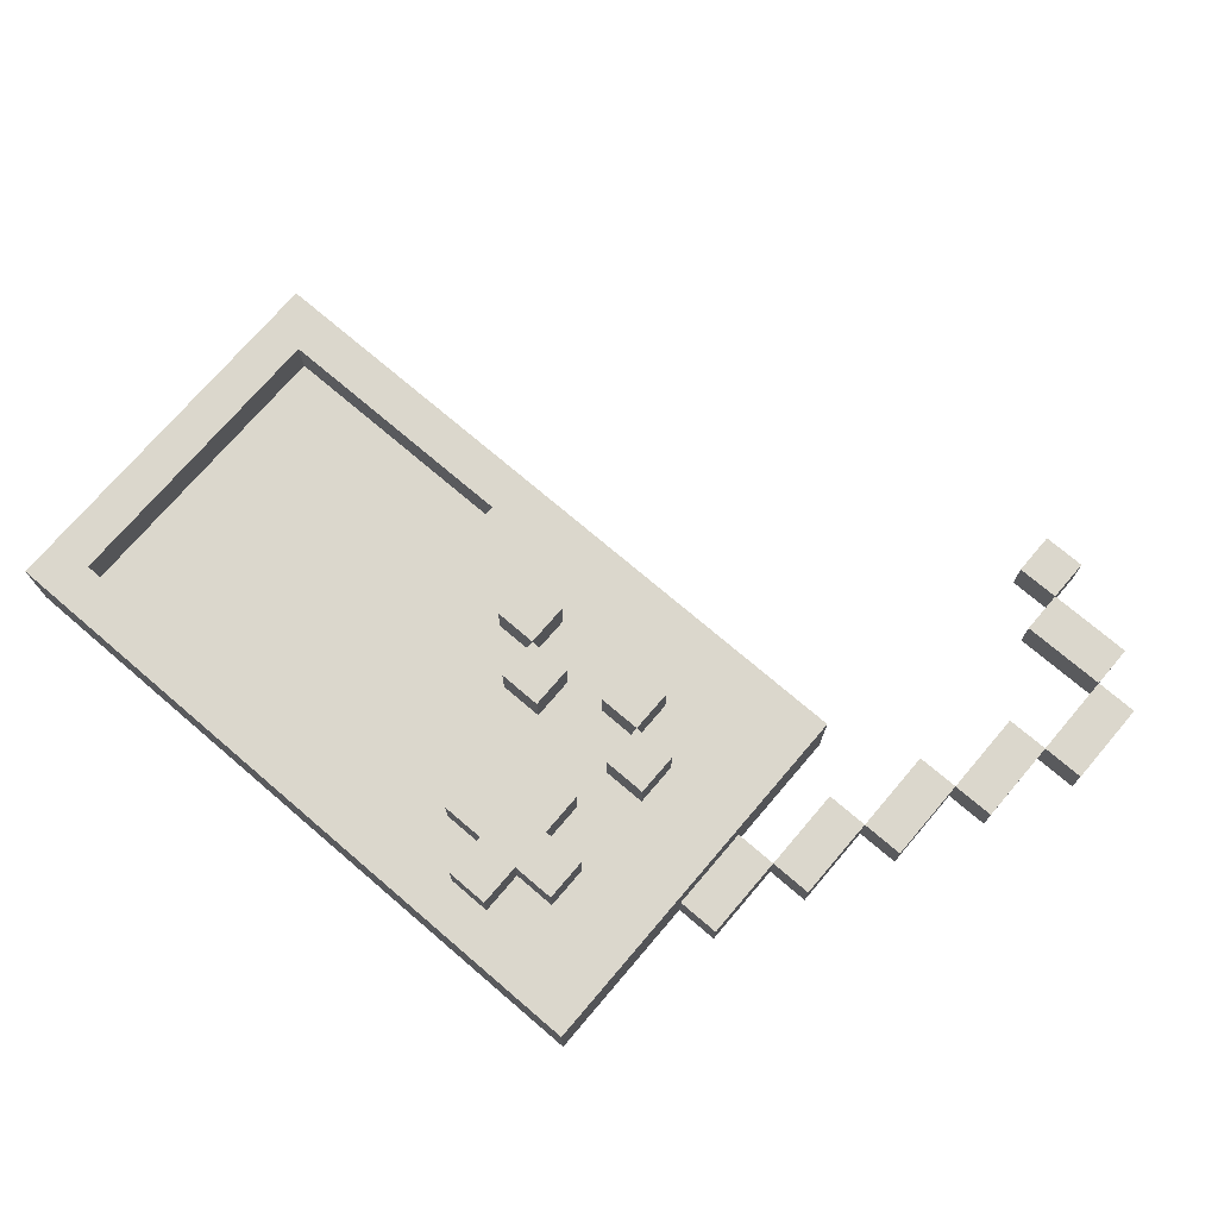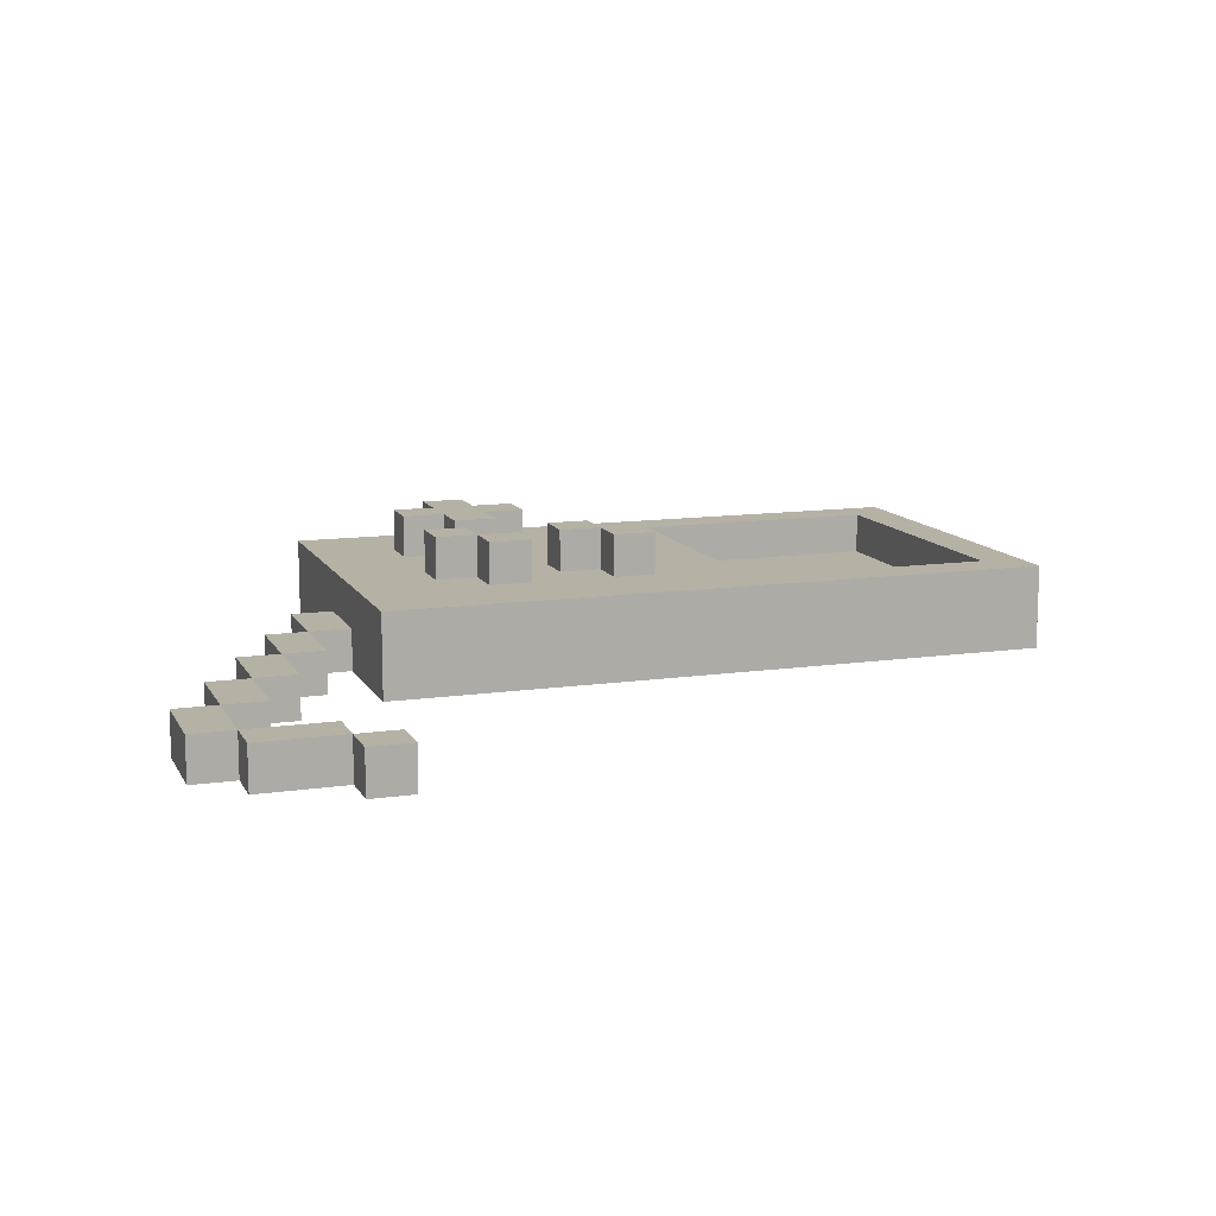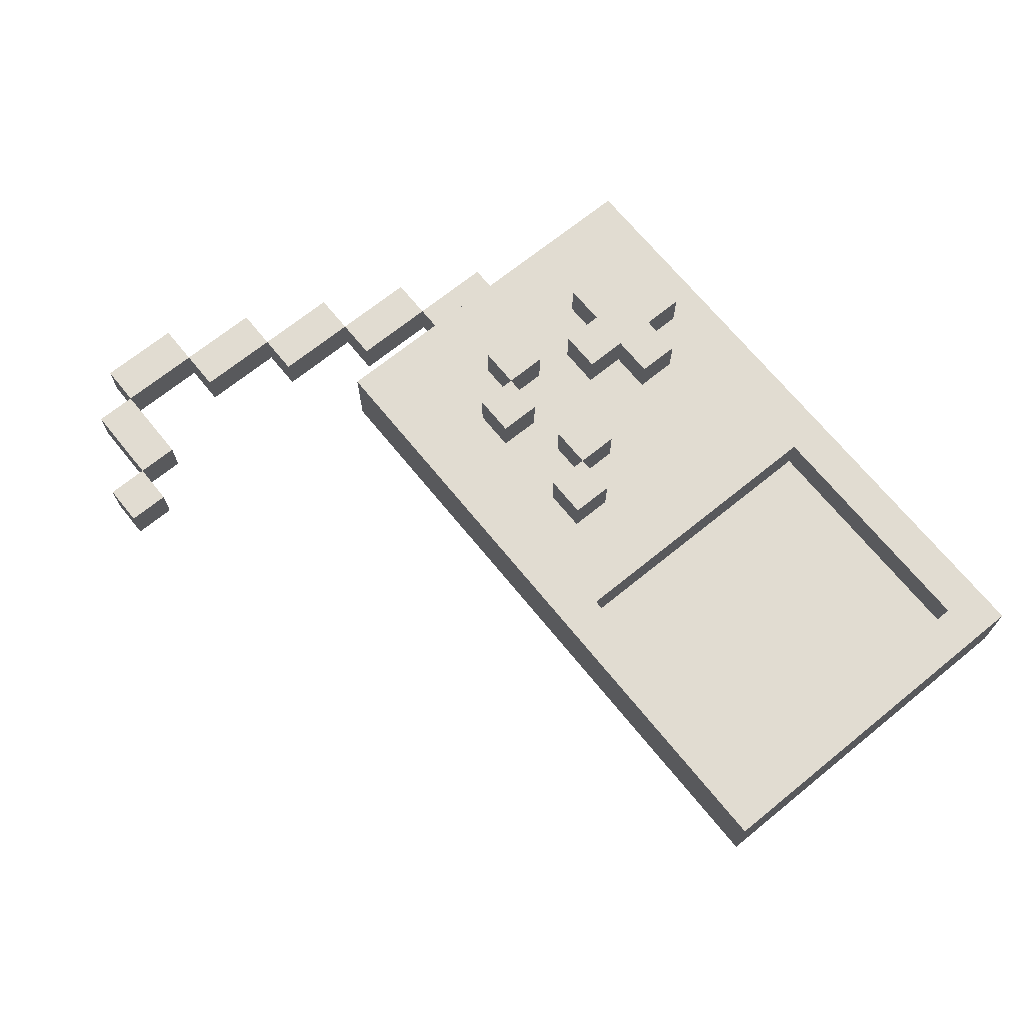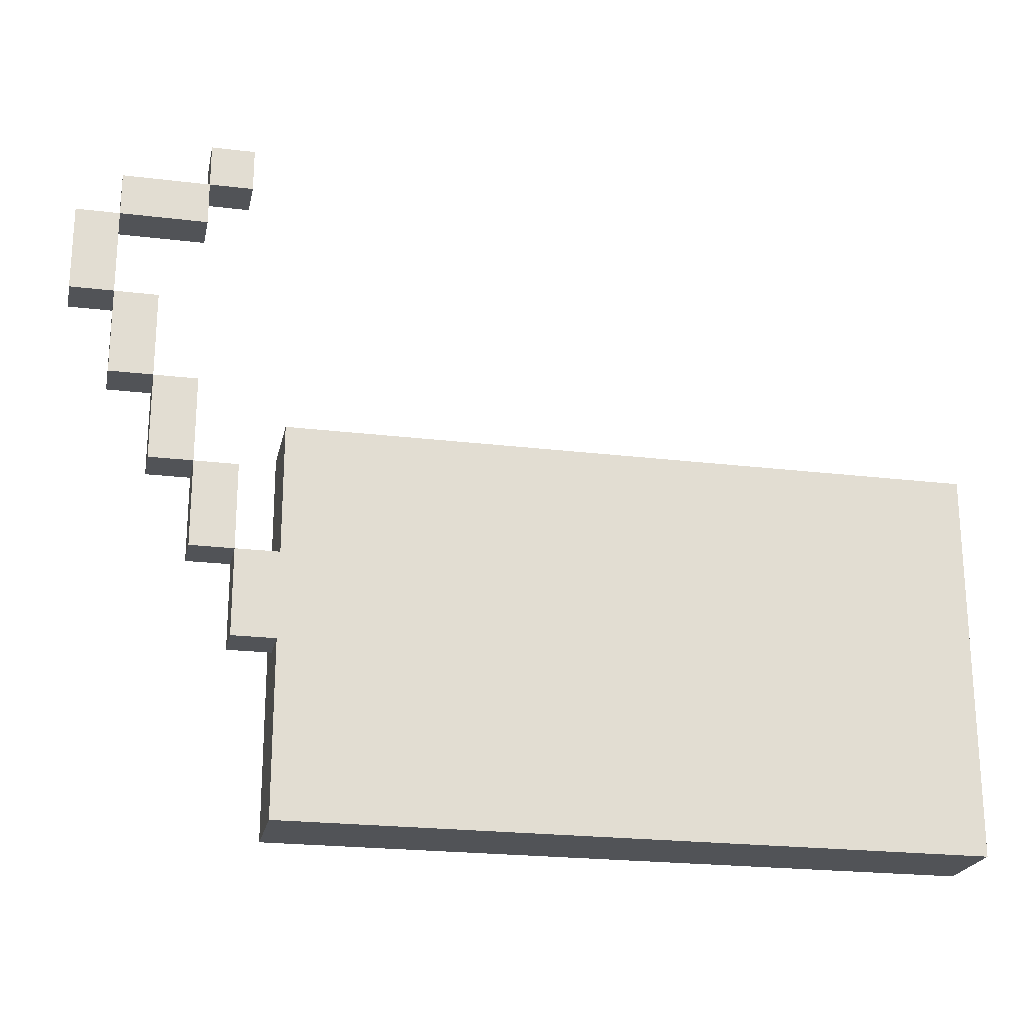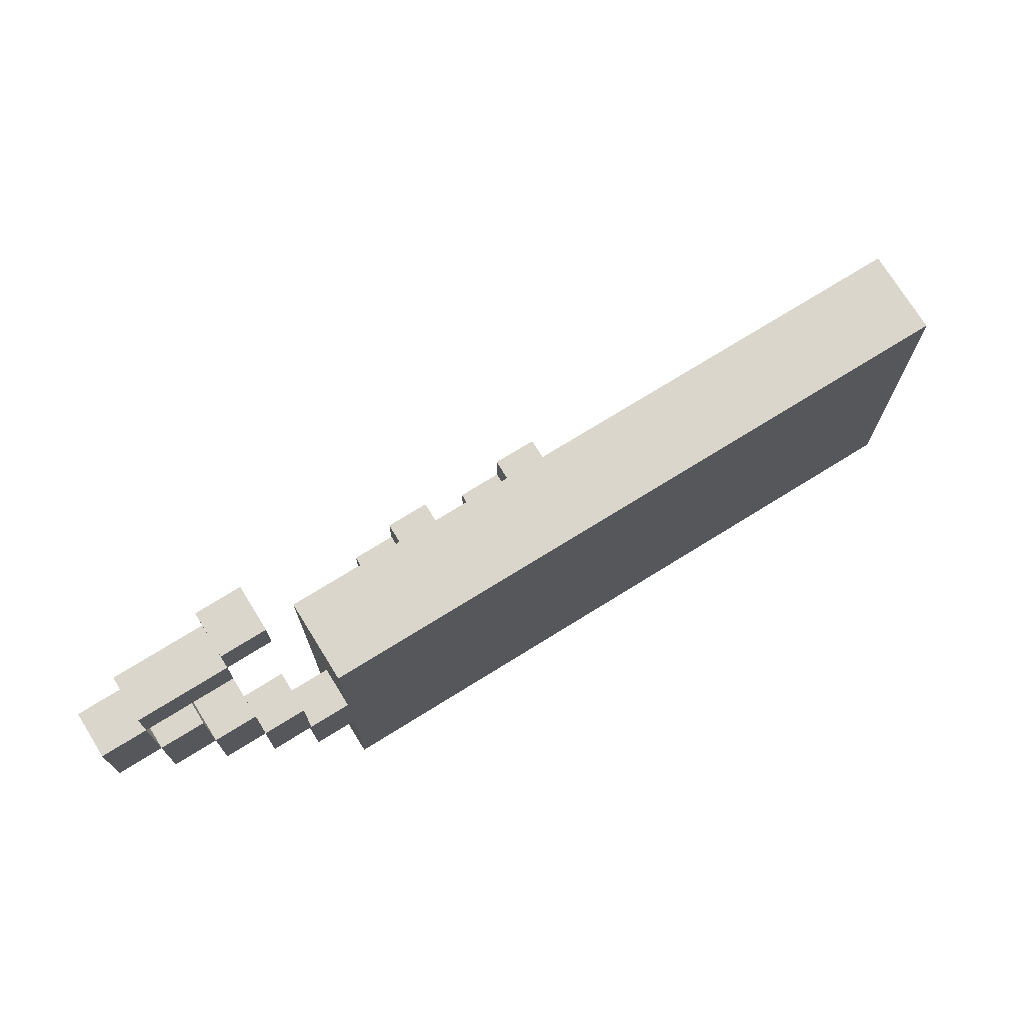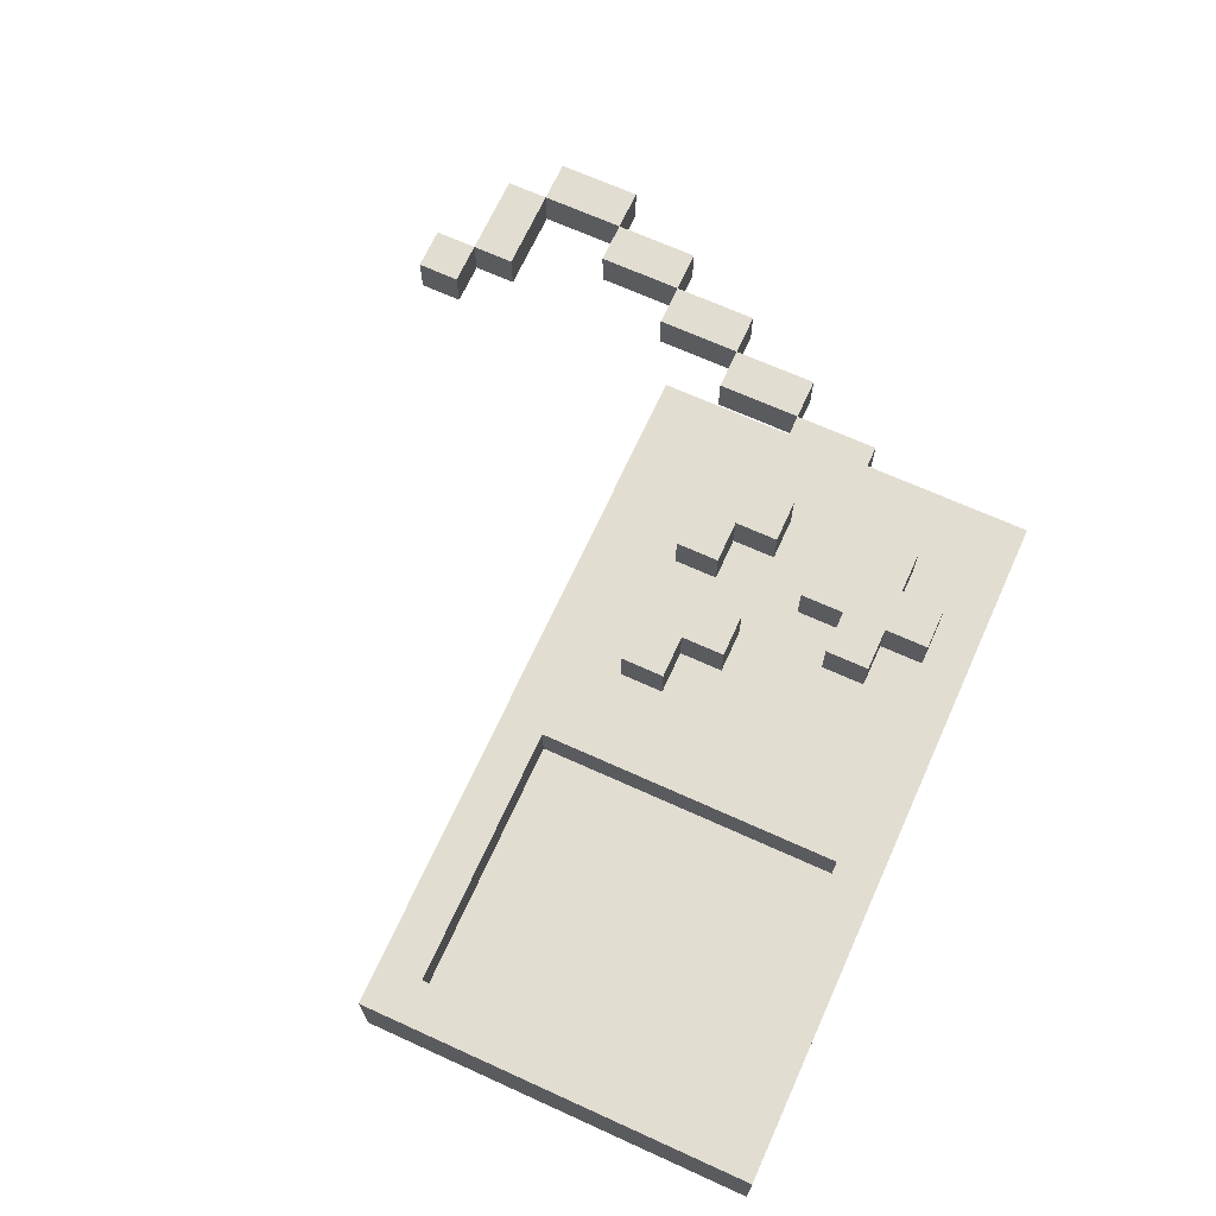
<metadata>
{"format":"obj","ext":"obj","renderer":"f3d","projection":"perspective","resolution":1024,"background":"white","views":[{"elev":73.3,"azim":-139.5,"up":"+Y"},{"elev":12.0,"azim":-19.0,"up":"+Y"},{"elev":69.0,"azim":50.9,"up":"+Y"},{"elev":-22.2,"azim":-11.9,"up":"+Z"},{"elev":73.7,"azim":-31.8,"up":"+Z"},{"elev":68.4,"azim":114.4,"up":"+Y"}]}
</metadata>
<code>
g gameboy
v -16 0 -3
v -16 0 -5
v -16 1 -3
v -16 1 -5
v -15 0 -2
v -15 0 -3
v -15 0 -5
v -15 0 -7
v -15 1 -2
v -15 1 -3
v -15 1 -5
v -15 1 -7
v -14 0 -7
v -14 0 -9
v -14 1 -7
v -14 1 -9
v -13 0 -1
v -13 0 -2
v -13 0 -9
v -13 0 -11
v -13 1 -1
v -13 1 -2
v -13 1 -9
v -13 1 -11
v -12 0 -11
v -12 0 -13
v -12 1 -11
v -12 1 -13
v -11 0 -8
v -11 0 -10
v -11 0 -11
v -11 0 -13
v -11 0 -17
v -11 1 -8
v -11 1 -10
v -11 1 -11
v -11 1 -13
v -11 2 -8
v -11 2 -17
v -9 2 -11
v -9 2 -12
v -9 2 -14
v -9 2 -15
v -9 3 -11
v -9 3 -12
v -9 3 -14
v -9 3 -15
v -8 2 -10
v -8 2 -11
v -8 2 -13
v -8 2 -14
v -8 2 -15
v -8 2 -16
v -8 3 -10
v -8 3 -11
v -8 3 -13
v -8 3 -14
v -8 3 -15
v -8 3 -16
v -6 2 -11
v -6 2 -12
v -6 3 -11
v -6 3 -12
v -5 2 -10
v -5 2 -11
v -5 3 -10
v -5 3 -11
v 4 1 -9
v 4 1 -16
v 4 2 -9
v 4 2 -16
v -15 0 -3
v -15 0 -5
v -15 1 -3
v -15 1 -5
v -14 0 -5
v -14 0 -7
v -14 1 -5
v -14 1 -7
v -13 0 -2
v -13 0 -3
v -13 0 -7
v -13 0 -9
v -13 1 -2
v -13 1 -3
v -13 1 -7
v -13 1 -9
v -12 0 -1
v -12 0 -2
v -12 0 -9
v -12 0 -11
v -12 1 -1
v -12 1 -2
v -12 1 -9
v -12 1 -11
v -8 2 -11
v -8 2 -12
v -8 3 -11
v -8 3 -12
v -7 2 -10
v -7 2 -11
v -7 2 -13
v -7 2 -14
v -7 2 -15
v -7 2 -16
v -7 3 -10
v -7 3 -11
v -7 3 -13
v -7 3 -14
v -7 3 -15
v -7 3 -16
v -6 2 -14
v -6 2 -15
v -6 3 -14
v -6 3 -15
v -5 2 -11
v -5 2 -12
v -5 3 -11
v -5 3 -12
v -4 2 -10
v -4 2 -11
v -4 3 -10
v -4 3 -11
v -2 1 -9
v -2 1 -16
v -2 2 -9
v -2 2 -16
v 5 0 -8
v 5 0 -17
v 5 2 -8
v 5 2 -17
v -13 0 -1
v -13 1 -1
v -12 0 -1
v -12 1 -1
v -15 0 -2
v -15 1 -2
v -13 0 -2
v -13 1 -2
v -16 0 -3
v -16 1 -3
v -15 0 -3
v -15 1 -3
v -15 0 -5
v -15 1 -5
v -14 0 -5
v -14 1 -5
v -14 0 -7
v -14 1 -7
v -13 0 -7
v -13 1 -7
v -11 0 -8
v -11 1 -8
v -11 2 -8
v -3 0 -8
v -3 1 -8
v -3 2 -8
v 5 0 -8
v 5 2 -8
v -13 0 -9
v -13 1 -9
v -12 0 -9
v -12 1 -9
v -8 2 -10
v -8 3 -10
v -7 2 -10
v -7 3 -10
v -5 2 -10
v -5 3 -10
v -4 2 -10
v -4 3 -10
v -12 0 -11
v -12 1 -11
v -11 0 -11
v -11 1 -11
v -9 2 -11
v -9 3 -11
v -8 2 -11
v -8 3 -11
v -6 2 -11
v -6 3 -11
v -5 2 -11
v -5 3 -11
v -8 2 -13
v -8 3 -13
v -7 2 -13
v -7 3 -13
v -9 2 -14
v -9 3 -14
v -8 2 -14
v -8 3 -14
v -7 2 -14
v -7 3 -14
v -6 2 -14
v -6 3 -14
v -2 1 -16
v -2 2 -16
v 4 1 -16
v 4 2 -16
v -13 0 -2
v -13 1 -2
v -12 0 -2
v -12 1 -2
v -15 0 -3
v -15 1 -3
v -13 0 -3
v -13 1 -3
v -16 0 -5
v -16 1 -5
v -15 0 -5
v -15 1 -5
v -15 0 -7
v -15 1 -7
v -14 0 -7
v -14 1 -7
v -14 0 -9
v -14 1 -9
v -13 0 -9
v -13 1 -9
v -2 1 -9
v -2 2 -9
v 4 1 -9
v 4 2 -9
v -13 0 -11
v -13 1 -11
v -12 0 -11
v -12 1 -11
v -8 2 -11
v -8 3 -11
v -7 2 -11
v -7 3 -11
v -5 2 -11
v -5 3 -11
v -4 2 -11
v -4 3 -11
v -9 2 -12
v -9 3 -12
v -8 2 -12
v -8 3 -12
v -6 2 -12
v -6 3 -12
v -5 2 -12
v -5 3 -12
v -12 0 -13
v -12 1 -13
v -11 0 -13
v -11 1 -13
v -9 2 -15
v -9 3 -15
v -8 2 -15
v -8 3 -15
v -7 2 -15
v -7 3 -15
v -6 2 -15
v -6 3 -15
v -8 2 -16
v -8 3 -16
v -7 2 -16
v -7 3 -16
v -11 0 -17
v -11 2 -17
v -7 0 -17
v -7 1 -17
v -3 0 -17
v -3 1 -17
v -3 2 -17
v 5 0 -17
v 5 2 -17
v -13 0 -1
v -12 0 -1
v -15 0 -2
v -13 0 -2
v -12 0 -2
v -16 0 -3
v -15 0 -3
v -13 0 -3
v -16 0 -5
v -15 0 -5
v -14 0 -5
v -15 0 -7
v -14 0 -7
v -13 0 -7
v -11 0 -8
v -3 0 -8
v 5 0 -8
v -14 0 -9
v -13 0 -9
v -12 0 -9
v -2 0 -9
v 4 0 -9
v -11 0 -10
v -8 0 -10
v -7 0 -10
v -5 0 -10
v -4 0 -10
v -13 0 -11
v -12 0 -11
v -11 0 -11
v -9 0 -11
v -8 0 -11
v -7 0 -11
v -6 0 -11
v -5 0 -11
v -4 0 -11
v -9 0 -12
v -8 0 -12
v -6 0 -12
v -5 0 -12
v -12 0 -13
v -11 0 -13
v -9 0 -13
v -8 0 -13
v -7 0 -13
v -9 0 -14
v -8 0 -14
v -7 0 -14
v -6 0 -14
v -9 0 -15
v -8 0 -15
v -7 0 -15
v -6 0 -15
v -9 0 -16
v -8 0 -16
v -7 0 -16
v -2 0 -16
v 4 0 -16
v -11 0 -17
v -7 0 -17
v -3 0 -17
v 5 0 -17
v -13 1 -1
v -12 1 -1
v -15 1 -2
v -13 1 -2
v -12 1 -2
v -16 1 -3
v -15 1 -3
v -13 1 -3
v -16 1 -5
v -15 1 -5
v -14 1 -5
v -15 1 -7
v -14 1 -7
v -13 1 -7
v -14 1 -9
v -13 1 -9
v -12 1 -9
v -2 1 -9
v 4 1 -9
v -13 1 -11
v -12 1 -11
v -11 1 -11
v -12 1 -13
v -11 1 -13
v -2 1 -16
v 4 1 -16
v -11 2 -8
v -3 2 -8
v 5 2 -8
v -2 2 -9
v 4 2 -9
v -8 2 -10
v -7 2 -10
v -5 2 -10
v -4 2 -10
v -9 2 -11
v -8 2 -11
v -7 2 -11
v -6 2 -11
v -5 2 -11
v -4 2 -11
v -9 2 -12
v -8 2 -12
v -6 2 -12
v -5 2 -12
v -8 2 -13
v -7 2 -13
v -9 2 -14
v -8 2 -14
v -7 2 -14
v -6 2 -14
v -9 2 -15
v -8 2 -15
v -7 2 -15
v -6 2 -15
v -8 2 -16
v -7 2 -16
v -2 2 -16
v 4 2 -16
v -11 2 -17
v -3 2 -17
v 5 2 -17
v -8 3 -10
v -7 3 -10
v -5 3 -10
v -4 3 -10
v -9 3 -11
v -8 3 -11
v -7 3 -11
v -6 3 -11
v -5 3 -11
v -4 3 -11
v -9 3 -12
v -8 3 -12
v -6 3 -12
v -5 3 -12
v -8 3 -13
v -7 3 -13
v -9 3 -14
v -8 3 -14
v -7 3 -14
v -6 3 -14
v -9 3 -15
v -8 3 -15
v -7 3 -15
v -6 3 -15
v -8 3 -16
v -7 3 -16
f 3 2 1
f 4 2 3
f 9 6 5
f 10 6 9
f 11 8 7
f 12 8 11
f 15 14 13
f 16 14 15
f 21 18 17
f 22 18 21
f 23 20 19
f 24 20 23
f 27 26 25
f 28 26 27
f 34 30 29
f 35 31 30
f 35 30 34
f 36 31 35
f 37 33 32
f 38 36 35
f 38 37 36
f 38 35 34
f 39 33 37
f 39 37 38
f 44 41 40
f 45 41 44
f 46 43 42
f 47 43 46
f 54 49 48
f 55 49 54
f 56 51 50
f 57 51 56
f 58 53 52
f 59 53 58
f 62 61 60
f 63 61 62
f 66 65 64
f 67 65 66
f 70 69 68
f 71 69 70
f 72 73 74
f 74 73 75
f 76 77 78
f 78 77 79
f 80 81 84
f 84 81 85
f 82 83 86
f 86 83 87
f 88 89 92
f 92 89 93
f 90 91 94
f 94 91 95
f 96 97 98
f 98 97 99
f 100 101 106
f 106 101 107
f 102 103 108
f 108 103 109
f 104 105 110
f 110 105 111
f 112 113 114
f 114 113 115
f 116 117 118
f 118 117 119
f 120 121 122
f 122 121 123
f 124 125 126
f 126 125 127
f 128 129 130
f 130 129 131
f 134 133 132
f 135 133 134
f 138 137 136
f 139 137 138
f 142 141 140
f 143 141 142
f 146 145 144
f 147 145 146
f 150 149 148
f 151 149 150
f 155 153 152
f 156 154 153
f 156 153 155
f 157 154 156
f 158 156 155
f 158 157 156
f 159 157 158
f 162 161 160
f 163 161 162
f 166 165 164
f 167 165 166
f 170 169 168
f 171 169 170
f 174 173 172
f 175 173 174
f 178 177 176
f 179 177 178
f 182 181 180
f 183 181 182
f 186 185 184
f 187 185 186
f 190 189 188
f 191 189 190
f 194 193 192
f 195 193 194
f 198 197 196
f 199 197 198
f 200 201 202
f 202 201 203
f 204 205 206
f 206 205 207
f 208 209 210
f 210 209 211
f 212 213 214
f 214 213 215
f 216 217 218
f 218 217 219
f 220 221 222
f 222 221 223
f 224 225 226
f 226 225 227
f 228 229 230
f 230 229 231
f 232 233 234
f 234 233 235
f 236 237 238
f 238 237 239
f 240 241 242
f 242 241 243
f 244 245 246
f 246 245 247
f 248 249 250
f 250 249 251
f 252 253 254
f 254 253 255
f 256 257 258
f 258 257 259
f 260 261 262
f 262 261 263
f 262 263 264
f 263 261 265
f 264 263 265
f 265 261 266
f 264 265 267
f 265 266 267
f 267 266 268
f 272 270 269
f 273 270 272
f 275 272 271
f 276 272 275
f 277 275 274
f 278 275 277
f 280 279 278
f 281 279 280
f 286 282 281
f 287 282 286
f 289 285 284
f 290 285 289
f 291 284 283
f 292 284 291
f 293 284 292
f 294 284 293
f 295 284 294
f 296 288 287
f 297 288 296
f 298 292 291
f 299 292 298
f 300 293 292
f 300 292 299
f 301 294 293
f 301 293 300
f 302 294 301
f 303 295 294
f 303 294 302
f 304 284 295
f 304 295 303
f 305 299 298
f 305 300 299
f 305 298 297
f 306 301 300
f 306 300 305
f 307 303 302
f 307 302 301
f 308 304 303
f 308 303 307
f 309 305 297
f 309 306 305
f 310 306 309
f 311 306 310
f 312 301 306
f 312 306 311
f 313 307 301
f 313 301 312
f 313 308 307
f 314 311 310
f 314 312 311
f 315 313 312
f 315 312 314
f 316 308 313
f 316 313 315
f 317 308 316
f 318 315 314
f 318 314 310
f 318 317 316
f 318 316 315
f 319 317 318
f 320 317 319
f 321 308 317
f 321 317 320
f 322 318 310
f 322 319 318
f 323 320 319
f 323 319 322
f 324 321 320
f 324 320 323
f 325 290 289
f 325 289 284
f 326 285 290
f 326 290 325
f 327 322 310
f 327 324 323
f 327 323 322
f 328 321 324
f 328 324 327
f 329 325 284
f 329 321 328
f 329 326 325
f 329 308 321
f 329 284 304
f 329 304 308
f 330 285 326
f 330 326 329
f 331 332 334
f 334 332 335
f 333 334 337
f 337 334 338
f 336 337 339
f 339 337 340
f 340 341 342
f 342 341 343
f 343 344 345
f 345 344 346
f 346 347 350
f 350 347 351
f 351 352 353
f 353 352 354
f 348 349 355
f 355 349 356
f 358 359 360
f 360 359 361
f 357 358 362
f 362 358 363
f 363 358 364
f 364 358 365
f 357 362 366
f 366 362 367
f 363 364 368
f 368 364 369
f 369 364 370
f 365 358 371
f 357 366 372
f 367 368 373
f 368 369 373
f 373 369 374
f 370 371 375
f 373 374 376
f 374 375 376
f 372 373 376
f 376 375 377
f 357 372 378
f 372 376 378
f 378 376 379
f 377 375 380
f 380 375 381
f 357 378 382
f 381 375 385
f 382 383 386
f 384 385 387
f 358 360 388
f 361 359 389
f 386 387 390
f 382 386 390
f 357 382 390
f 358 388 391
f 390 387 391
f 388 389 391
f 387 385 391
f 375 371 391
f 385 375 391
f 371 358 391
f 389 359 392
f 391 389 392
f 393 394 398
f 398 394 399
f 395 396 401
f 401 396 402
f 397 398 403
f 403 398 404
f 400 401 405
f 405 401 406
f 407 408 410
f 410 408 411
f 409 410 413
f 411 412 413
f 410 411 413
f 413 412 414
f 414 412 415
f 415 412 416
f 414 415 417
f 417 415 418

</code>
